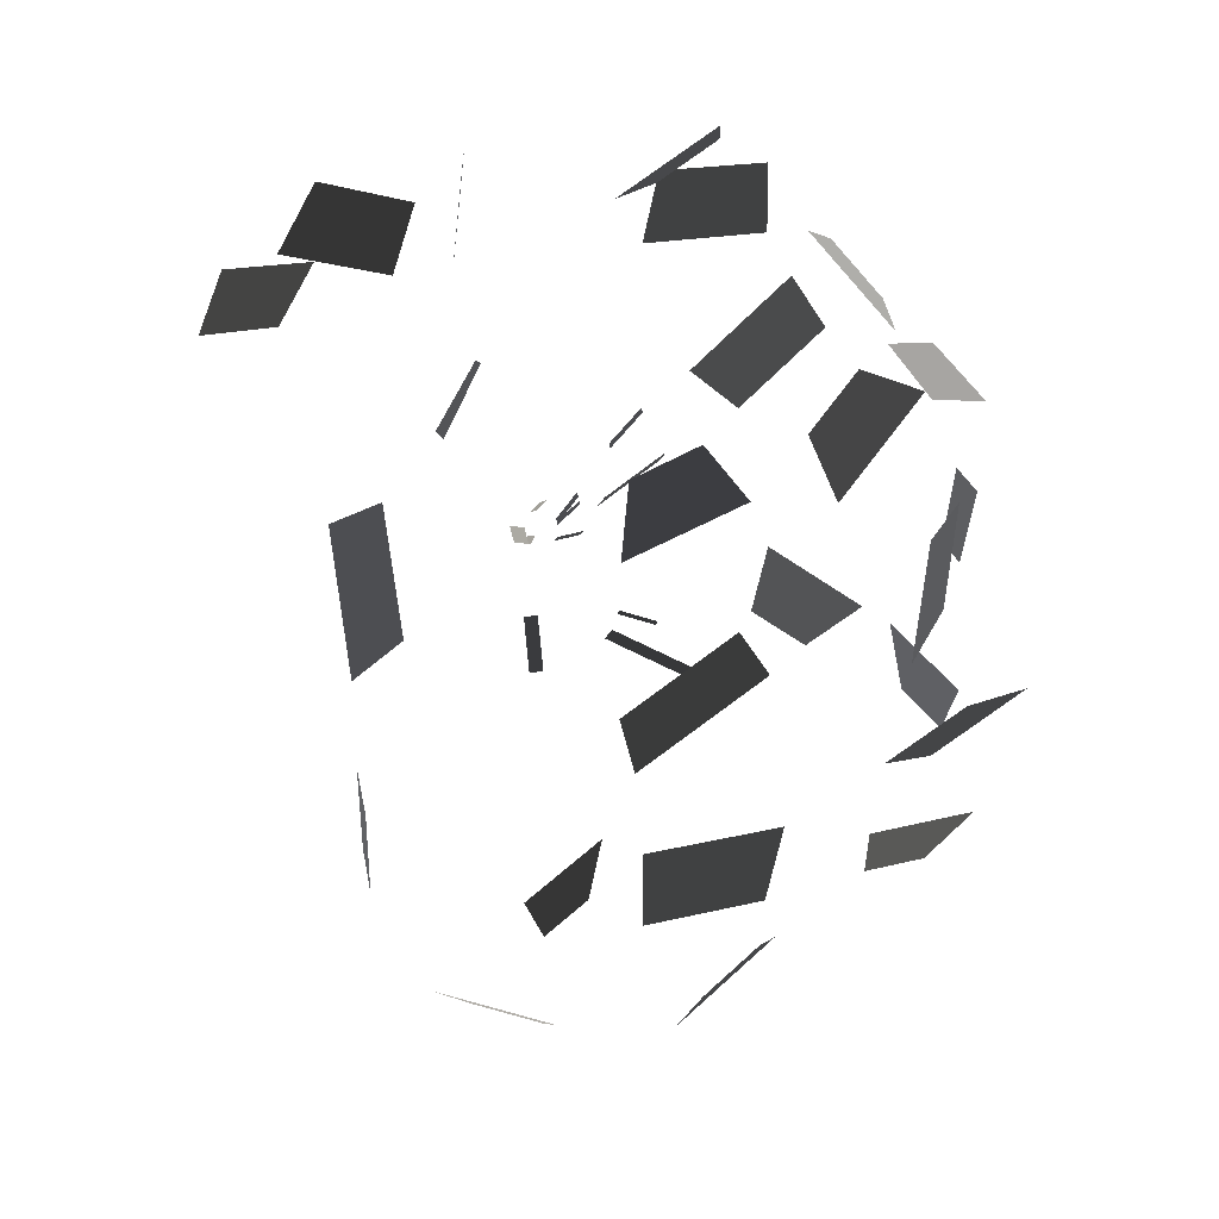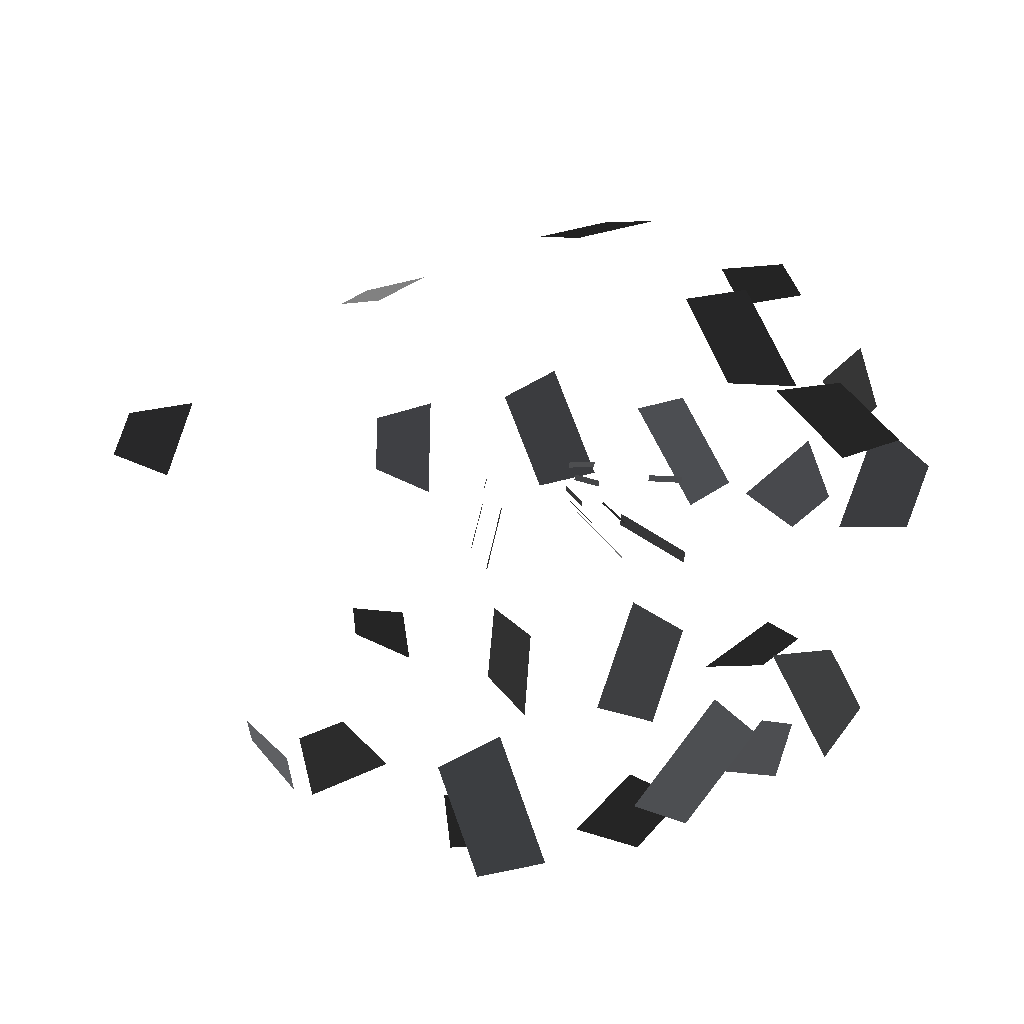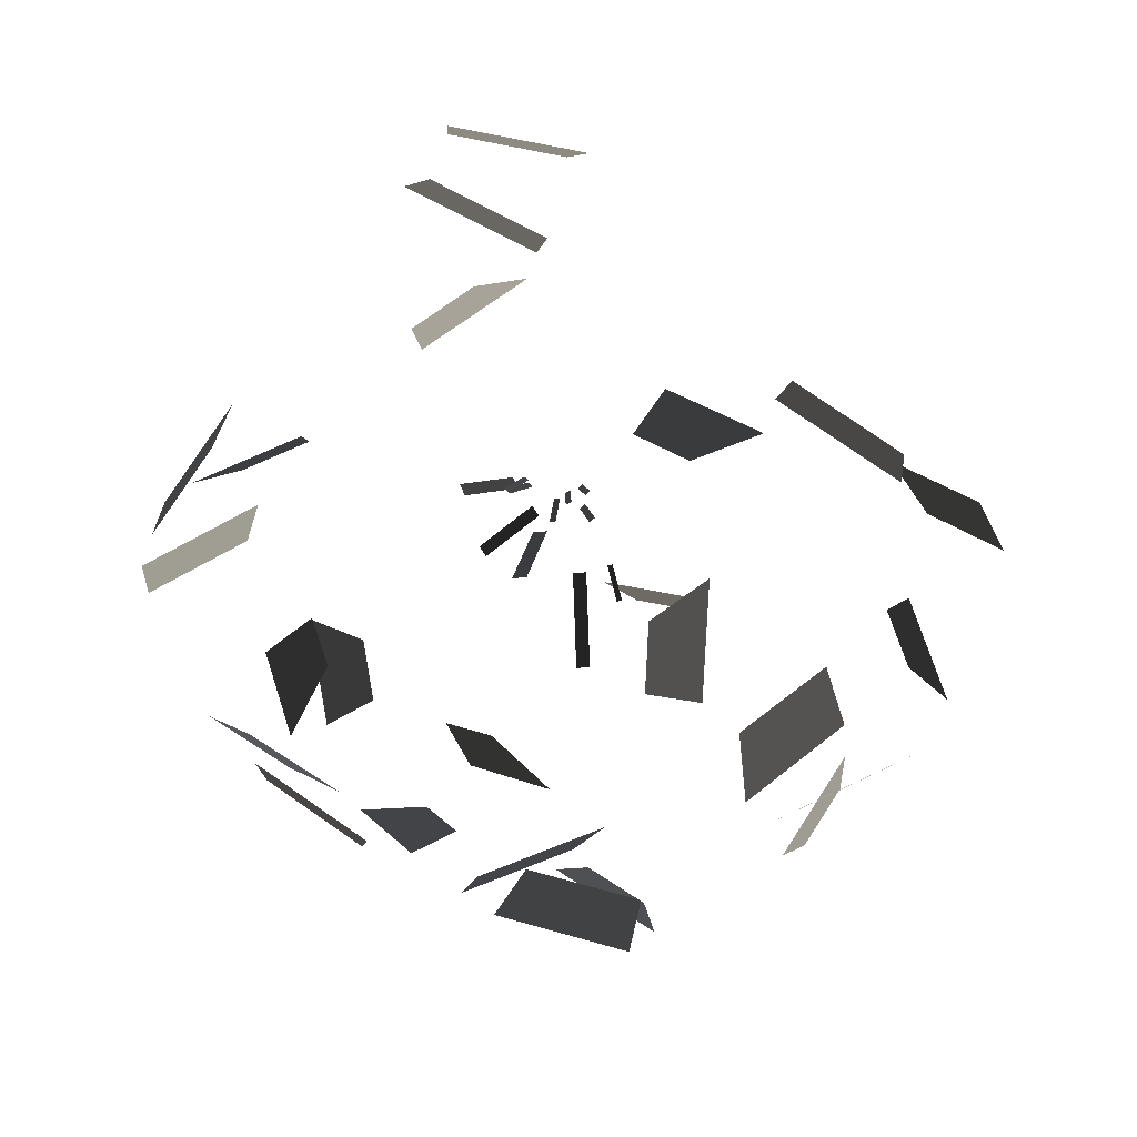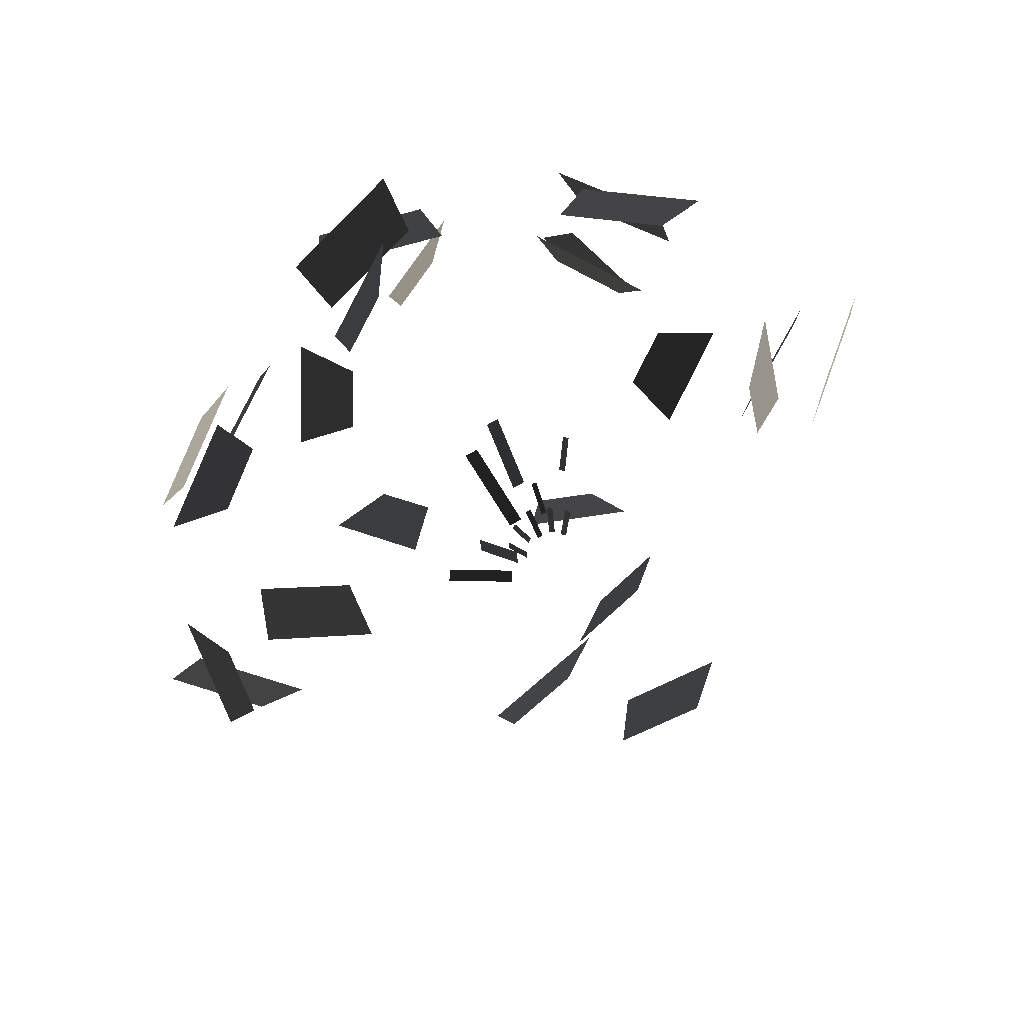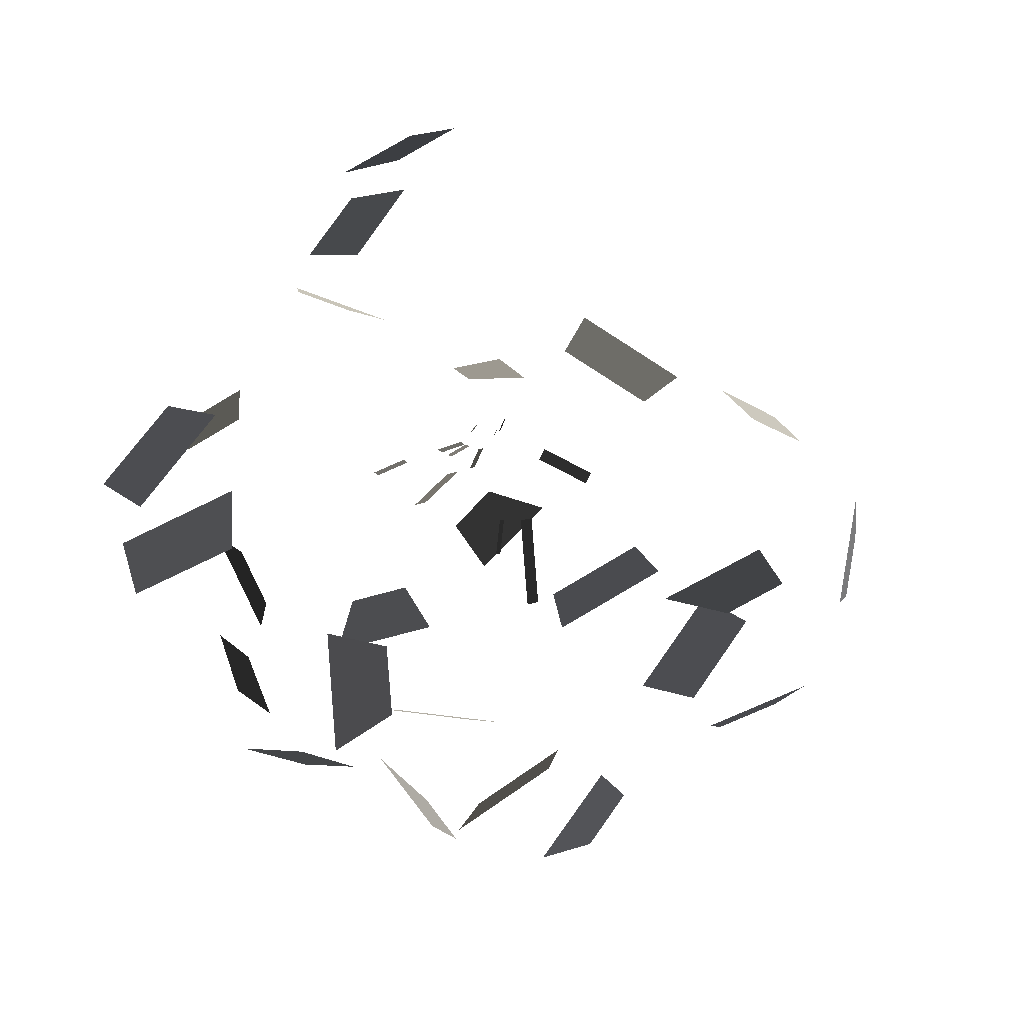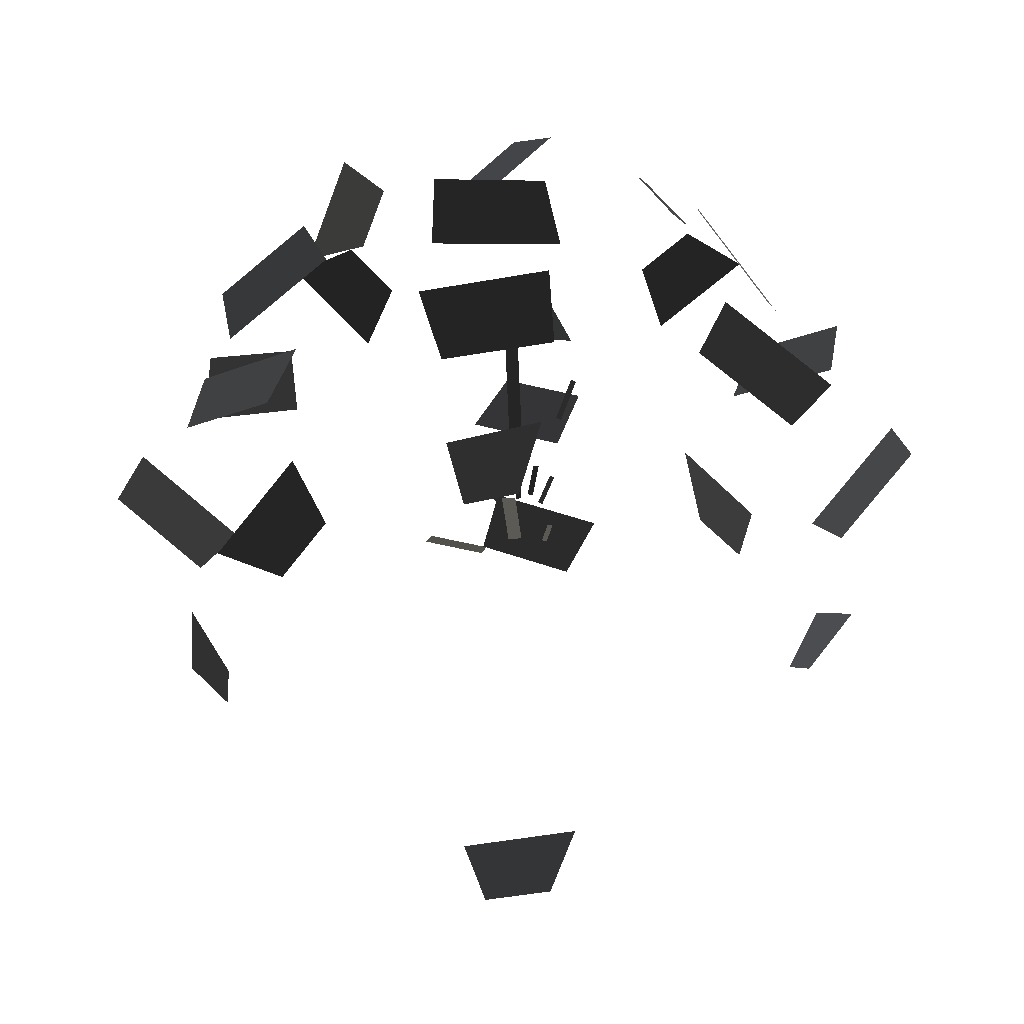
<metadata>
{"format":"obj","ext":"obj","renderer":"f3d","projection":"perspective","resolution":1024,"background":"white","views":[{"elev":41.1,"azim":117.6,"up":"+Y"},{"elev":57.5,"azim":99.0,"up":"+Z"},{"elev":-12.5,"azim":-165.6,"up":"+Z"},{"elev":-71.9,"azim":-150.2,"up":"+Y"},{"elev":20.7,"azim":-32.7,"up":"+Z"},{"elev":-35.3,"azim":-175.9,"up":"+Y"}]}
</metadata>
<code>
v -0.1345 0.1688 -0.201
v -0.1496 0.2153 -0.1296
v -0.1066 0.2124 -0.2014
v -0.1154 0.2393 -0.1601
v -0.2196 -0.2042 -0.1147
v -0.2076 -0.1772 -0.0744
v -0.2516 -0.1777 -0.1456
v -0.2307 -0.1309 -0.0758
v -0.3156 0.0148 -0.0764
v -0.2579 -0.0349 -0.0352
v -0.3047 0.0593 -0.0522
v -0.238 0.0018 -0.0046
v -0.2606 0.1227 -0.0513
v -0.181 0.1436 0.0057
v -0.2694 0.1734 -0.0457
v -0.2006 0.1915 0.0036
v -0.1916 0.2465 -0.0456
v -0.1222 0.2166 -0.0033
v -0.1482 0.2662 -0.0656
v -0.1081 0.249 -0.0412
v -0.1529 0.1213 -0.2597
v -0.2102 0.0634 -0.2017
v -0.1554 0.153 -0.2188
v -0.2049 0.1028 -0.1686
v -0.1487 -0.0156 -0.2539
v -0.2144 -0.058 -0.2166
v -0.1703 0.0314 -0.2541
v -0.2462 -0.0175 -0.2111
v -0.0238 -0.3369 -0.0336
v 0.0249 -0.3364 -0.0223
v -0.0427 -0.2887 -0.0353
v 0.0417 -0.2879 -0.0158
v -0.0281 0.1051 0.2045
v 0.0487 0.1437 0.2147
v -0.0547 0.147 0.1895
v 0.0341 0.1915 0.2013
v -0.026 0.1793 0.1093
v 0.0513 0.2319 0.1448
v -0.0461 0.2264 0.102
v 0.0208 0.272 0.1327
v -0.0417 0.2596 0.064
v 0.0346 0.2408 0.0277
v -0.0185 0.3026 0.0468
v 0.0256 0.2917 0.0258
v -0.1431 -0.1649 -0.2539
v -0.1703 -0.1674 -0.2121
v -0.1347 -0.1155 -0.2673
v -0.1819 -0.12 -0.1948
v 0.0251 0.1542 -0.2334
v -0.0421 0.2028 -0.2584
v 0.0279 0.2014 -0.2124
v -0.0109 0.2295 -0.2268
v 0.2172 -0.1905 -0.0746
v 0.2086 -0.1928 -0.1238
v 0.2493 -0.1515 -0.0634
v 0.2344 -0.1553 -0.1486
v 0.2576 -0.0323 -0.0259
v 0.32 0.0071 -0.0713
v 0.2334 0.0104 -0.0094
v 0.3053 0.0558 -0.0619
v 0.1953 0.164 0.0235
v 0.2638 0.1155 -0.031
v 0.1966 0.1969 -0.0165
v 0.2559 0.1548 -0.0637
v 0.1302 0.2032 -0.0144
v 0.1887 0.2522 -0.0554
v 0.1087 0.2473 -0.0311
v 0.1425 0.2756 -0.0548
v 0.0451 0.0651 -0.2967
v -0.0489 0.0833 -0.268
v 0.0426 0.1142 -0.313
v -0.0388 0.13 -0.2881
v 0.0378 -0.0329 -0.2813
v -0.0452 -0.0408 -0.3049
v 0.0516 0.0019 -0.317
v -0.0442 -0.0073 -0.3443
v 0.1565 -0.1718 -0.214
v 0.1232 -0.143 -0.2378
v 0.204 -0.1514 -0.2175
v 0.1463 -0.1017 -0.2587
v 0.2364 -0.0305 -0.2101
v 0.1675 -0.0486 -0.2594
v 0.2275 0.0202 -0.2046
v 0.148 -0.0007 -0.2615
v 0.2131 0.0688 -0.192
v 0.1329 0.1033 -0.2407
v 0.2234 0.1193 -0.1869
v 0.1539 0.1492 -0.2291
v 0.1614 0.1784 -0.1555
v 0.1259 0.2231 -0.2206
v 0.1197 0.2043 -0.1392
v 0.0991 0.2301 -0.1768
v 0.0215 -0.1529 -0.2674
v -0.0191 -0.1646 -0.2942
v 0.034 -0.1031 -0.2739
v -0.0364 -0.1233 -0.3202
v -0.0051 0.071 -0.0574
v 0.0051 0.071 -0.0574
v -0.0051 0.1252 -0.102
v 0.0051 0.1252 -0.102
v -0.0368 0.0887 -0.044
v -0.033 0.0887 -0.0471
v -0.0503 0.1147 -0.0606
v -0.0465 0.1147 -0.0637
v 0.012 0.057 -0.016
v 0.0157 0.057 -0.0134
v 0.0205 0.076 -0.0281
v 0.0242 0.076 -0.0255
v -0.0117 0.0315 -0.0188
v -0.0075 0.0315 -0.0206
v -0.0174 0.0505 -0.0324
v -0.0133 0.0505 -0.0342
v -0.0189 0.0259 -0.0132
v -0.0158 0.0259 -0.0164
v -0.0294 0.0449 -0.0235
v -0.0263 0.0449 -0.0267
v -0.0051 -0.0416 -0.0628
v 0.0051 -0.0416 -0.0628
v -0.0051 -0.0518 -0.1322
v 0.0051 -0.0518 -0.1322
v 0.0257 -0.0213 -0.023
v 0.0308 -0.0213 -0.0151
v 0.0676 -0.0267 -0.05
v 0.0727 -0.0267 -0.0422
v -0.0249 -0.0416 -0.058
v -0.0211 -0.0416 -0.0588
v -0.031 -0.0456 -0.0843
v -0.0271 -0.0456 -0.0852
v 0.0165 0.0315 -0.0145
v 0.0192 0.0315 -0.0109
v 0.0282 0.0505 -0.0234
v 0.031 0.0505 -0.0198
v -0.0026 0.0259 -0.0228
v 0.0018 0.0259 -0.0228
v -0.0027 0.039 -0.043
v 0.0018 0.039 -0.043
v 0.025 0.0385 -0.0168
v 0.029 0.0385 -0.0083
v 0.053 0.0781 -0.0298
v 0.0569 0.0781 -0.0214
g Group_001
f 1 2 4 3
g Group_002
f 5 6 8 7
g Group_003
f 9 10 12 11
g Group_004
f 13 14 16 15
g Group_005
f 17 18 20 19
g Group_006
f 21 22 24 23
g Group_007
f 25 26 28 27
g Group_008
f 29 30 32 31
g Group_009
f 33 34 36 35
g Group_010
f 37 38 40 39
g Group_011
f 41 42 44 43
g Group_012
f 45 46 48 47
g Group_013
f 49 50 52 51
g Group_014
f 53 54 56 55
g Group_015
f 57 58 60 59
g Group_016
f 61 62 64 63
g Group_017
f 65 66 68 67
g Group_018
f 69 70 72 71
g Group_019
f 73 74 76 75
g Group_020
f 77 78 80 79
g Group_021
f 81 82 84 83
g Group_022
f 85 86 88 87
g Group_023
f 89 90 92 91
g Group_024
f 93 94 96 95
g Group_025
f 97 98 100 99
g Group_026
f 101 102 104 103
g Group_027
f 105 106 108 107
g Group_028
f 109 110 112 111
g Group_029
f 113 114 116 115
g Group_030
f 117 118 120 119
g Group_031
f 121 122 124 123
g Group_032
f 125 126 128 127
g Group_033
f 129 130 132 131
g Group_034
f 133 134 136 135
g Group_035
f 137 138 140 139

</code>
